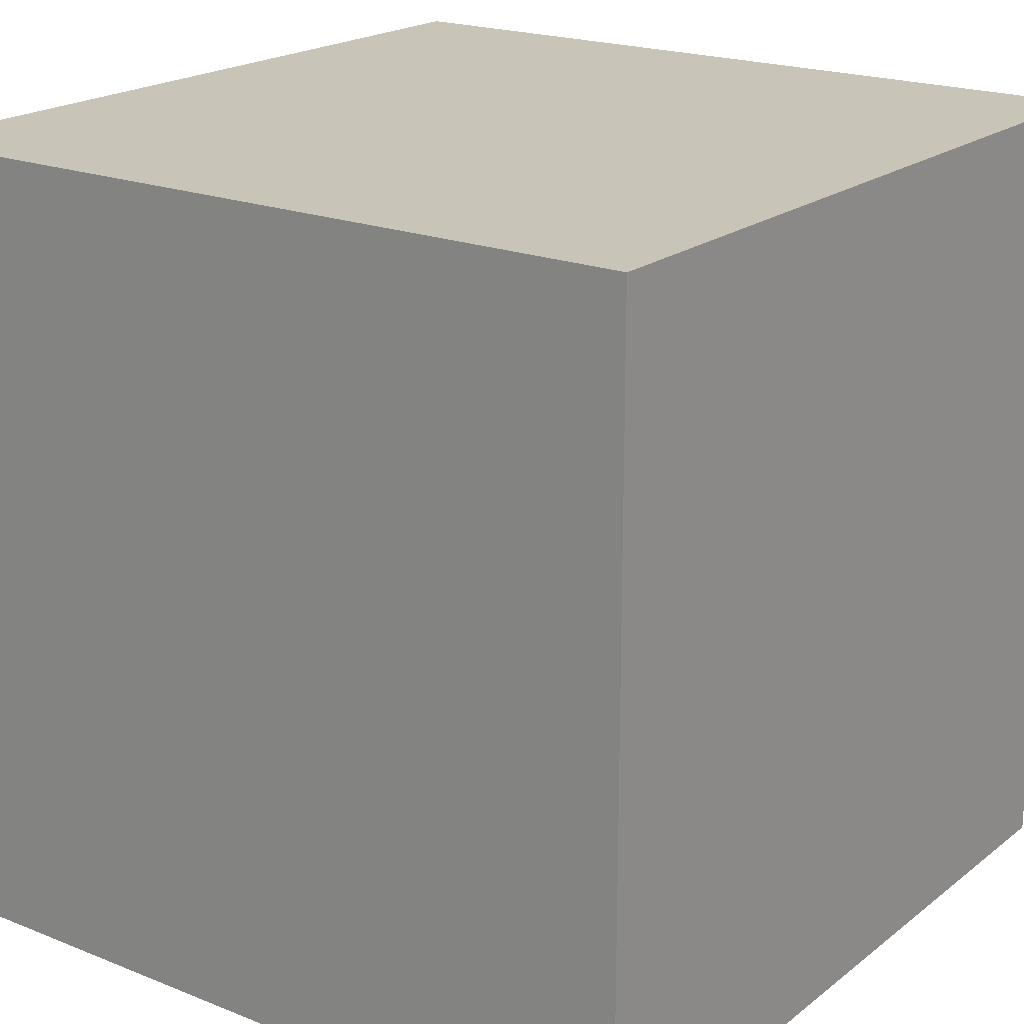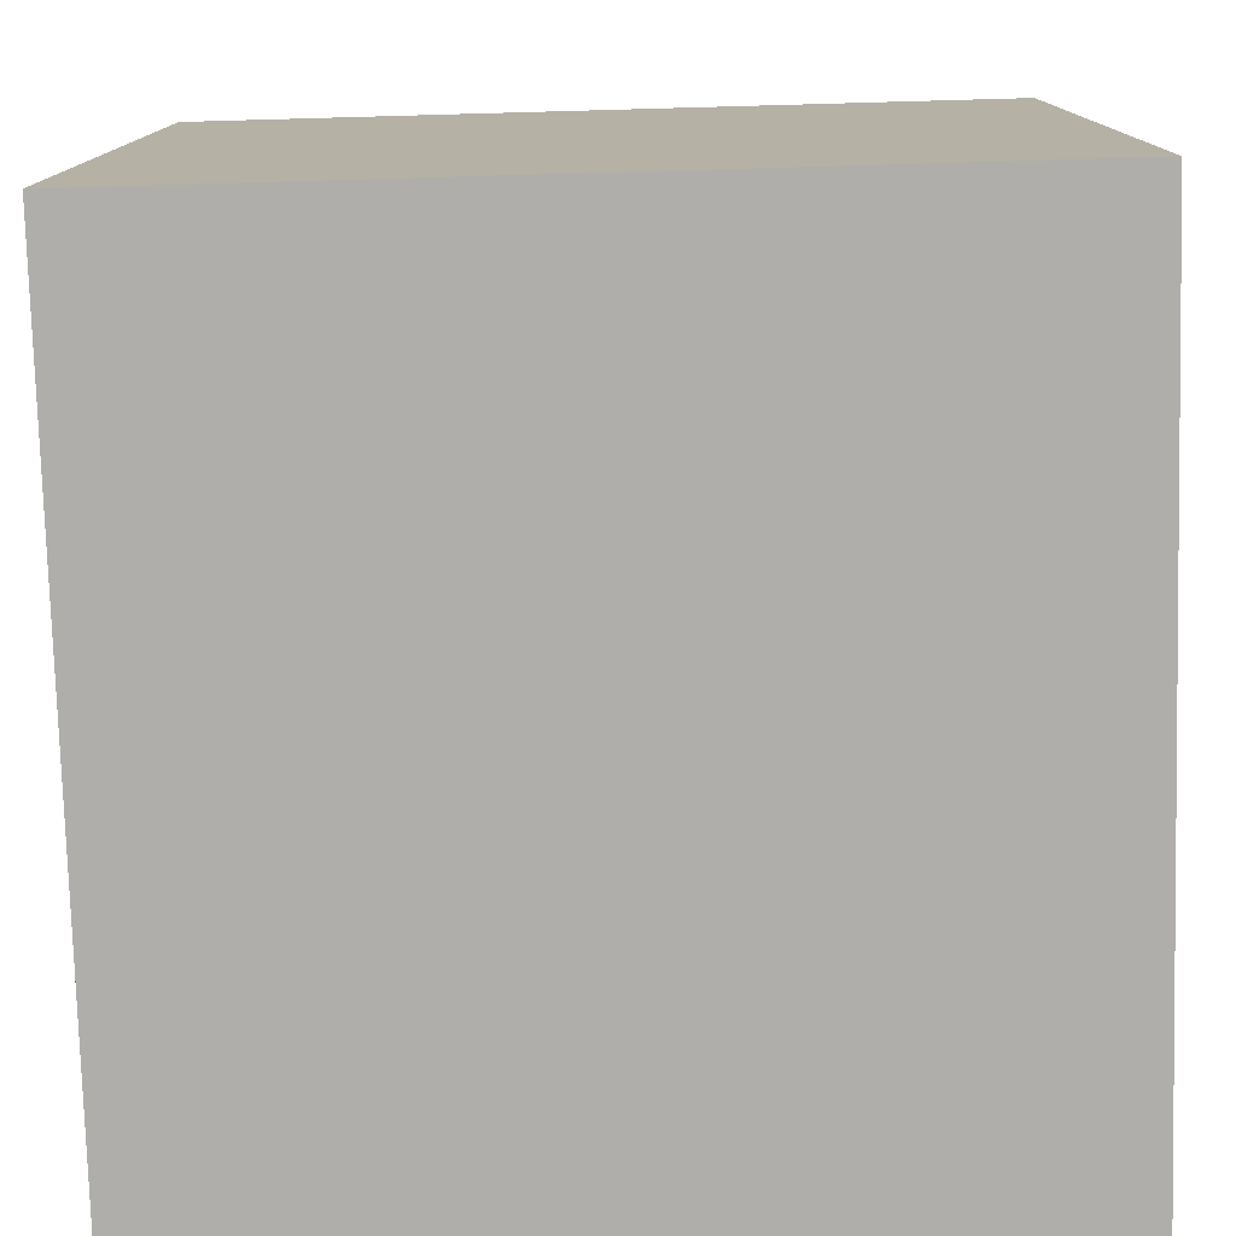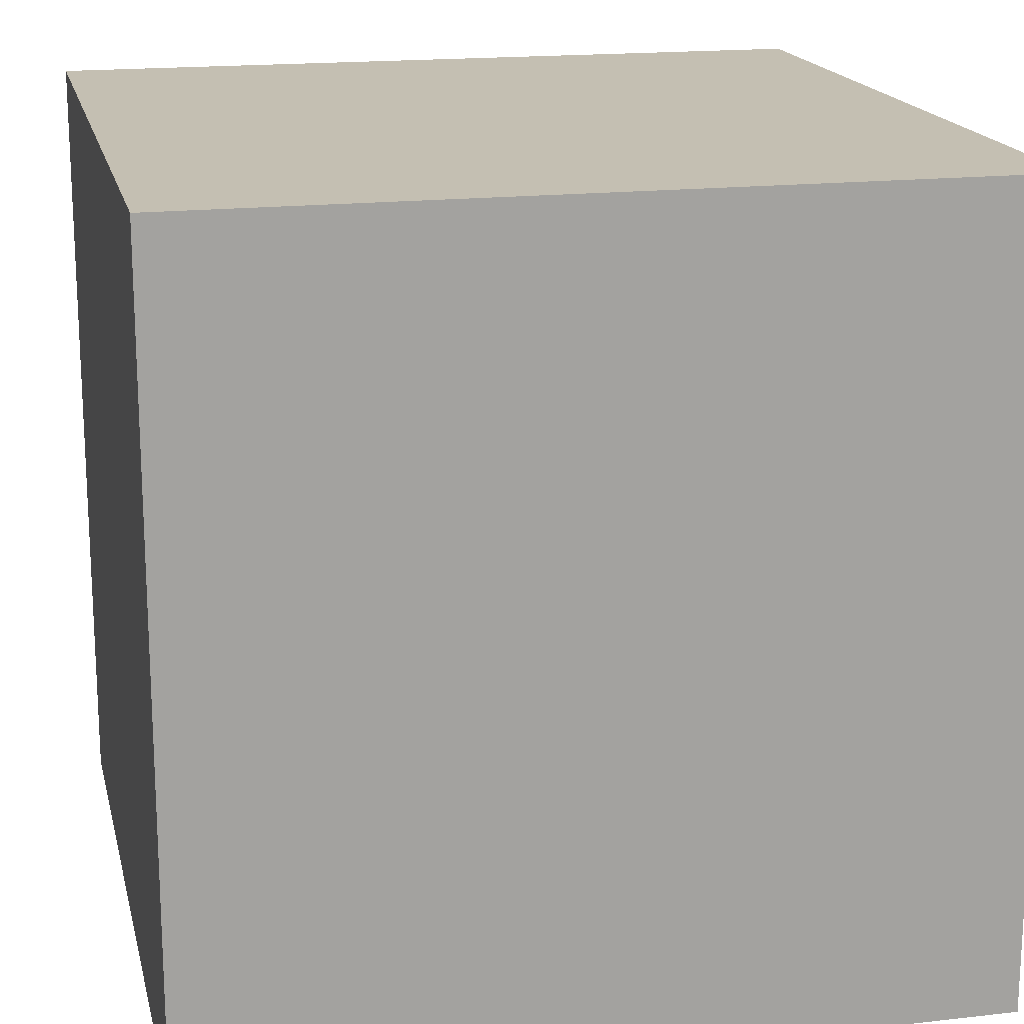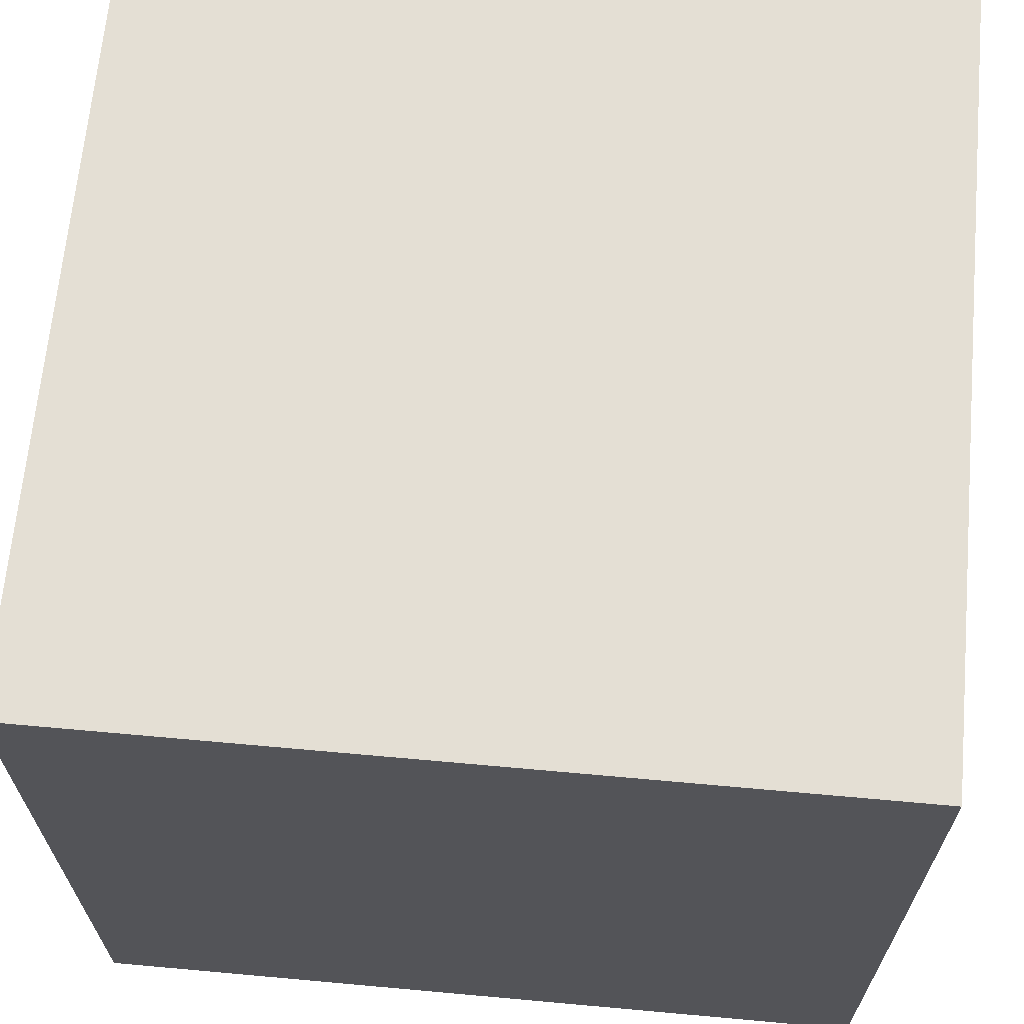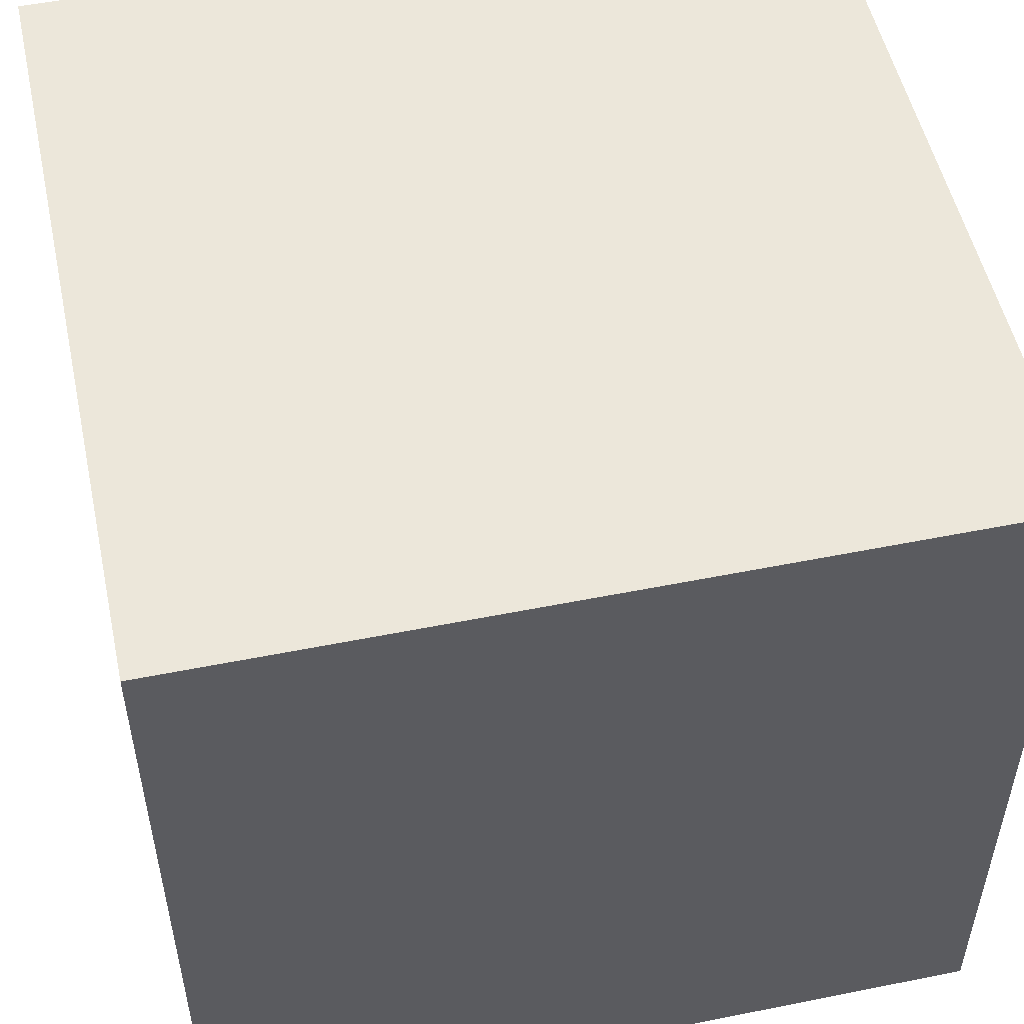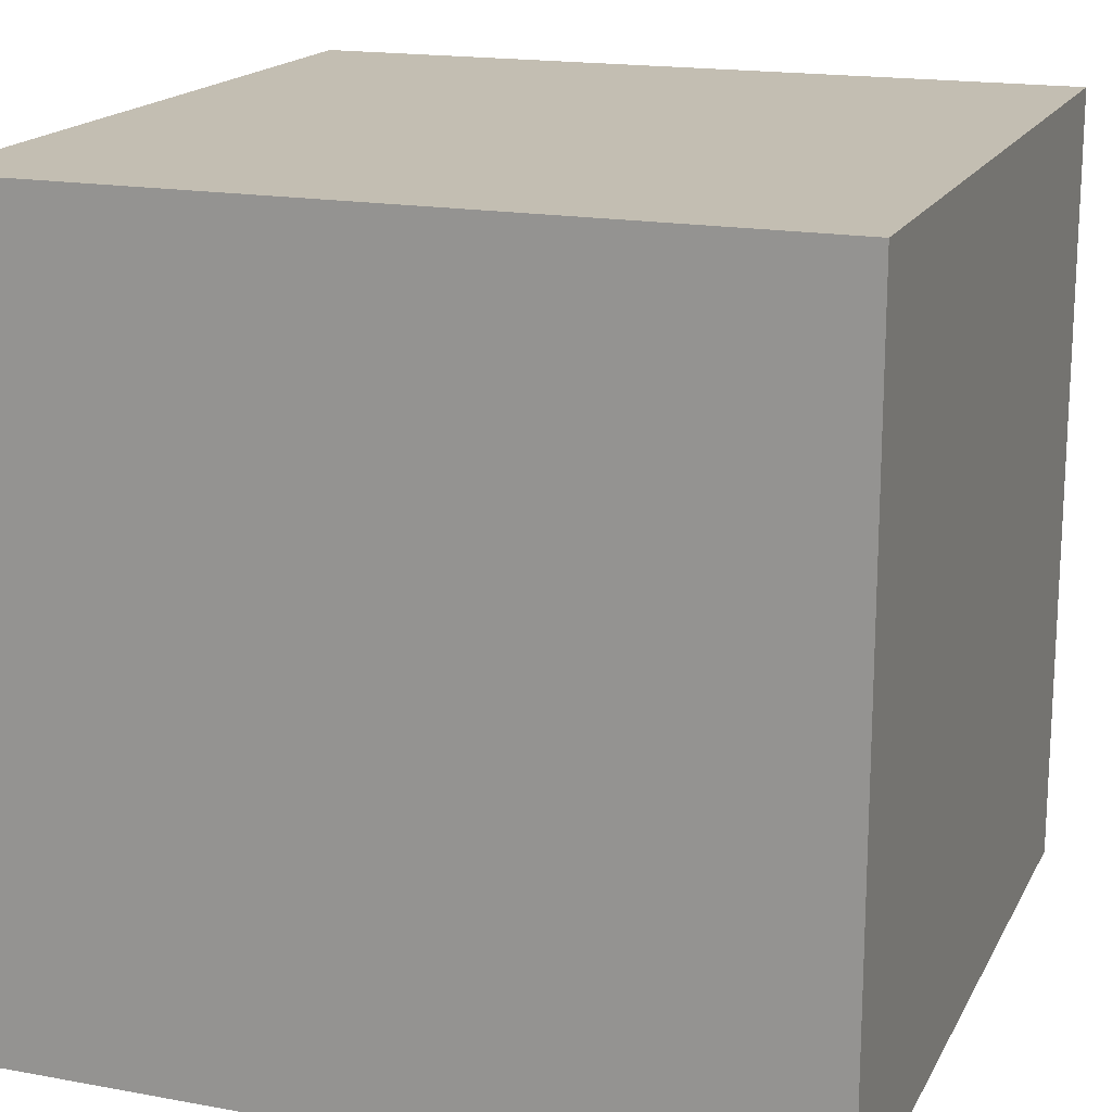
<metadata>
{"format":"obj","ext":"obj","renderer":"f3d","projection":"perspective","resolution":1024,"background":"white","views":[{"elev":20.2,"azim":126.1,"up":"+Y"},{"elev":-77.9,"azim":-178.4,"up":"+Y"},{"elev":17.6,"azim":77.3,"up":"+Z"},{"elev":66.3,"azim":-84.8,"up":"+Z"},{"elev":52.4,"azim":-12.2,"up":"+Y"},{"elev":17.4,"azim":-70.0,"up":"+Z"}]}
</metadata>
<code>
o
v -0.6 0.9 2.235e-08
v -0.6 0.9 -0.3
v -0.6 1.1 2.235e-08
v -0.6 1.1 -0.3
v -0.6 1.2 2.235e-08
v -0.6 1.2 -0.3
v -0.3 0.9 2.235e-08
v -0.3 0.9 -0.3
v -0.3 1.2 2.235e-08
v -0.3 1.2 -0.3
v -0.6 0.9 2.235e-08
v -0.6 1.1 2.235e-08
v -0.6 1.2 2.235e-08
v -0.5 1.1 2.235e-08
v -0.5 1.2 2.235e-08
v -0.3 0.9 2.235e-08
v -0.3 1.2 2.235e-08
v -0.6 0.9 -0.3
v -0.6 1.1 -0.3
v -0.6 1.2 -0.3
v -0.5 1.1 -0.3
v -0.5 1.2 -0.3
v -0.3 0.9 -0.3
v -0.3 1.2 -0.3
v -0.6 0.9 2.235e-08
v -0.3 0.9 2.235e-08
v -0.6 0.9 -0.3
v -0.3 0.9 -0.3
v -0.6 1.2 2.235e-08
v -0.5 1.2 2.235e-08
v -0.3 1.2 2.235e-08
v -0.6 1.2 -0.3
v -0.5 1.2 -0.3
v -0.3 1.2 -0.3
f 3 2 1
f 4 2 3
f 5 4 3
f 6 4 5
f 7 8 9
f 9 8 10
f 14 12 11
f 14 13 12
f 15 13 14
f 16 14 11
f 16 15 14
f 17 15 16
f 18 19 21
f 19 20 21
f 21 20 22
f 18 21 23
f 21 22 23
f 23 22 24
f 27 26 25
f 28 26 27
f 29 30 32
f 30 31 33
f 32 30 33
f 33 31 34

</code>
